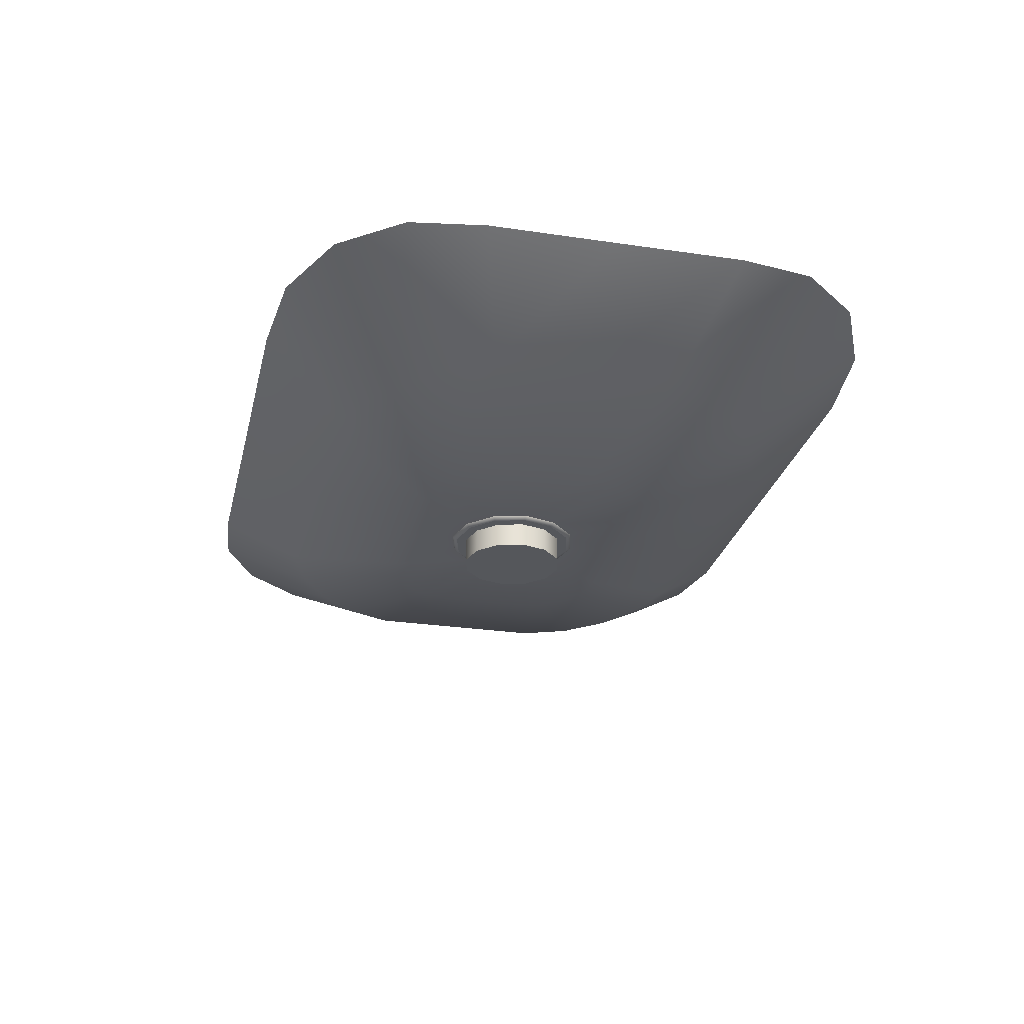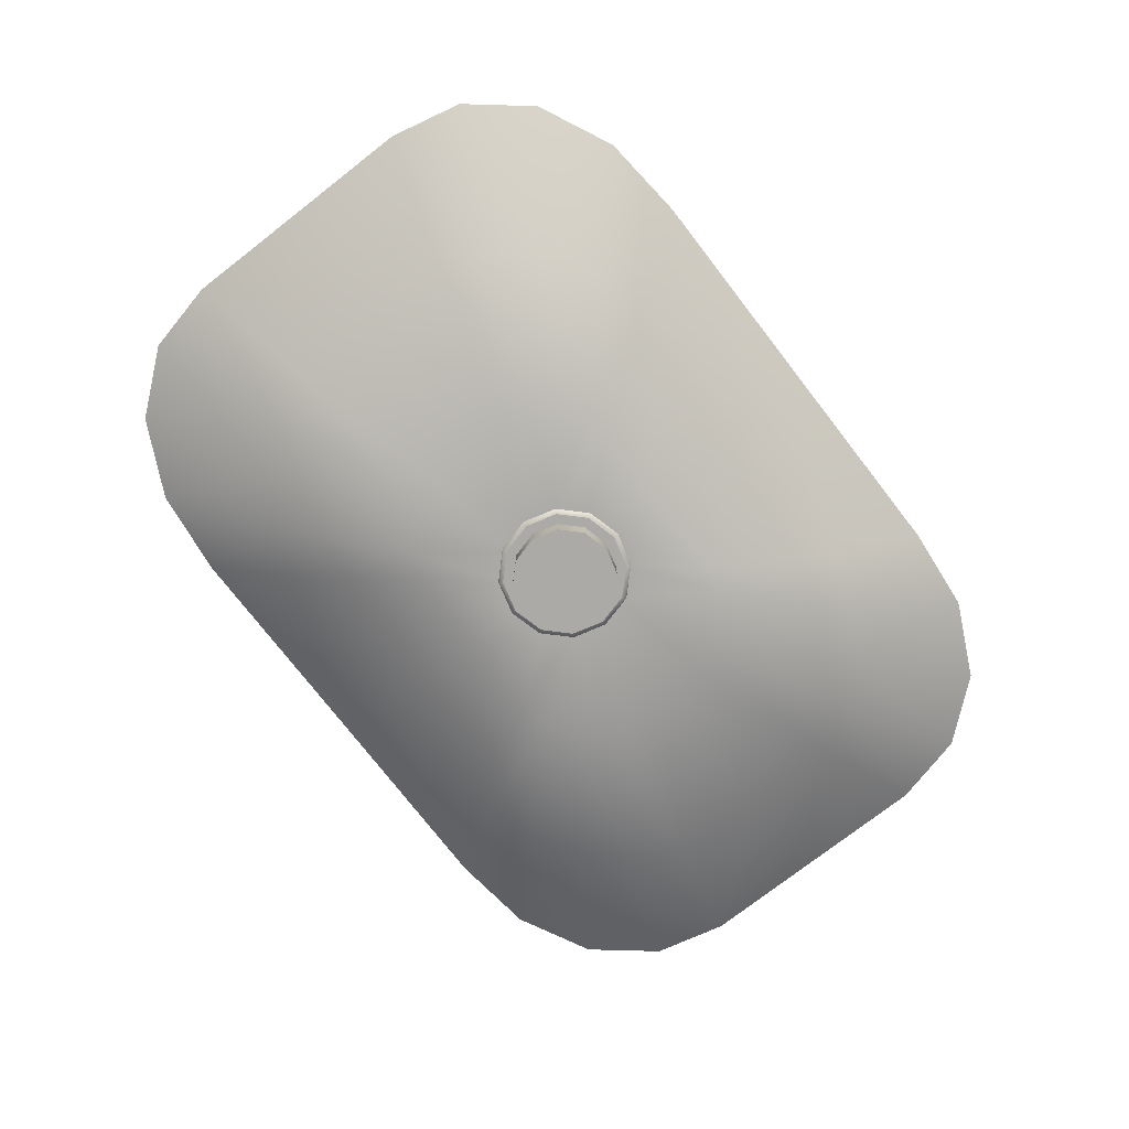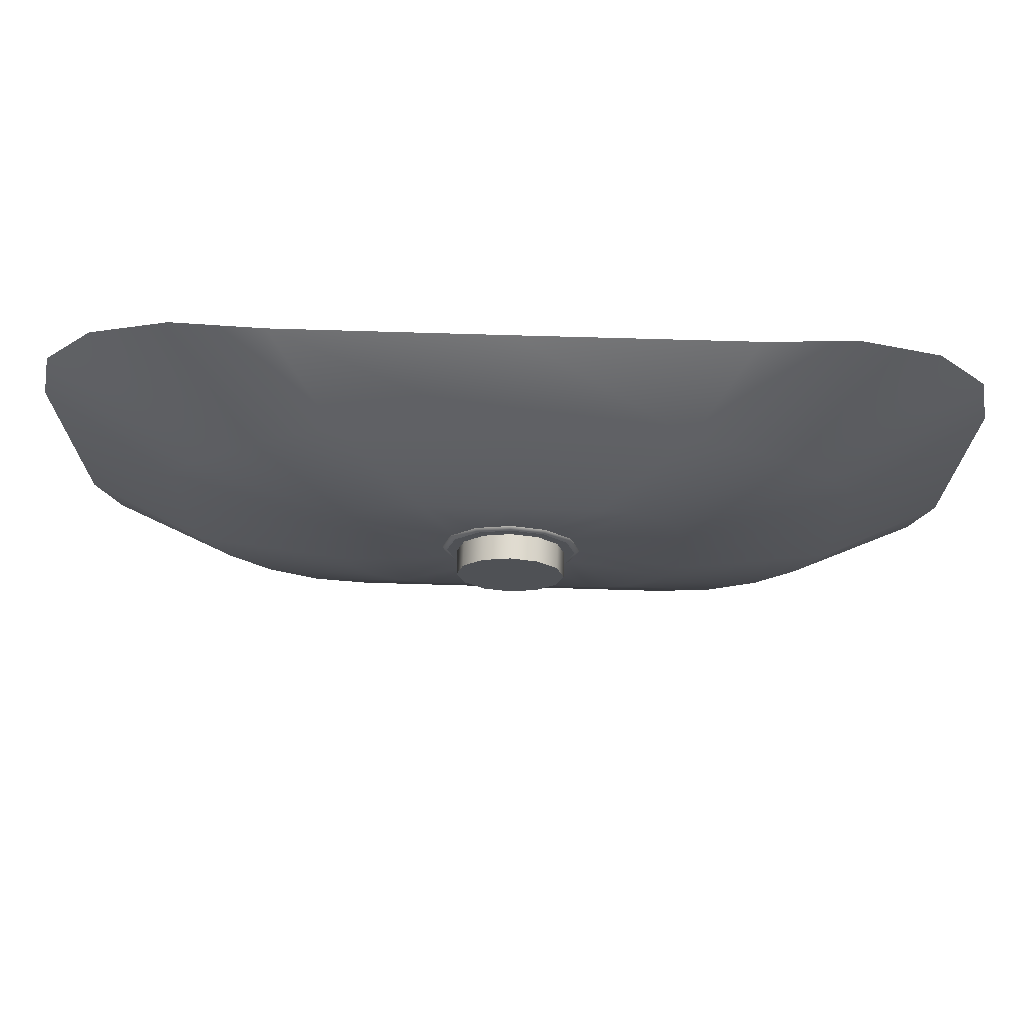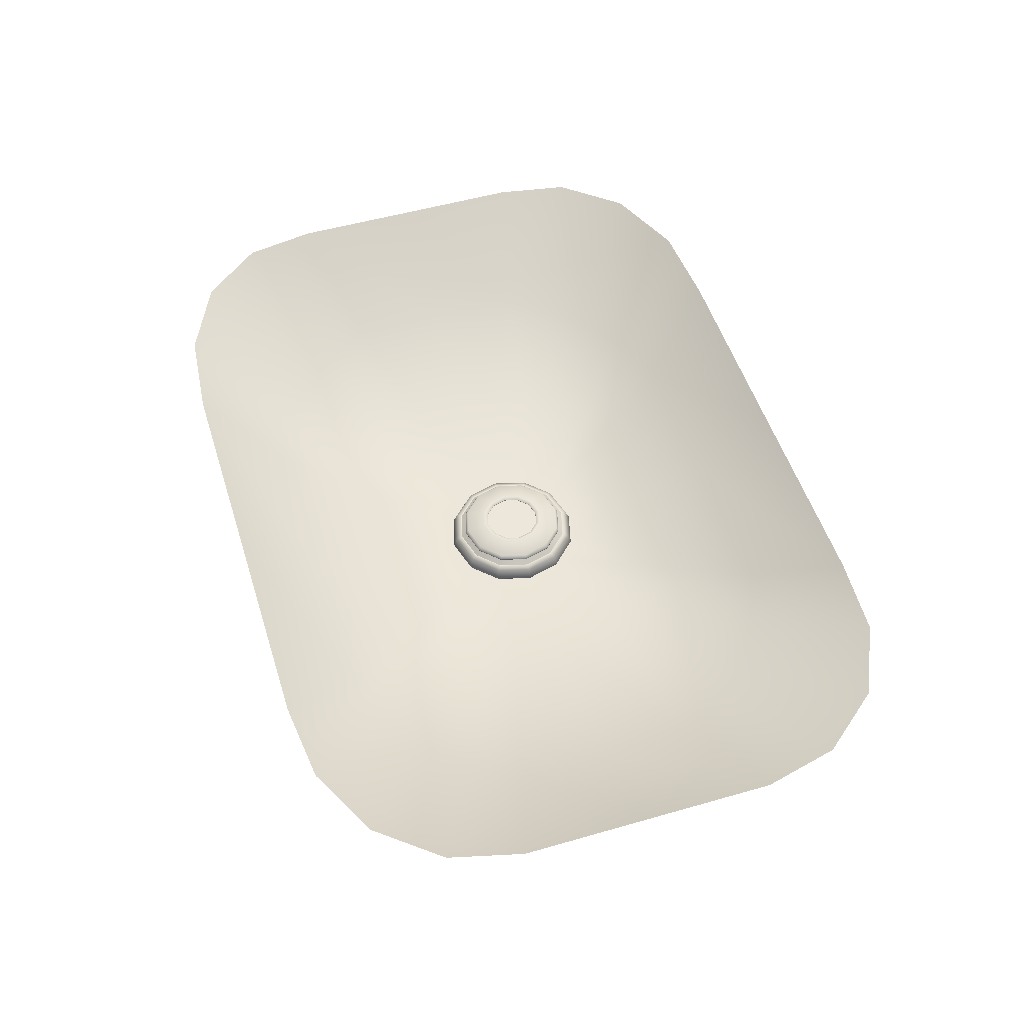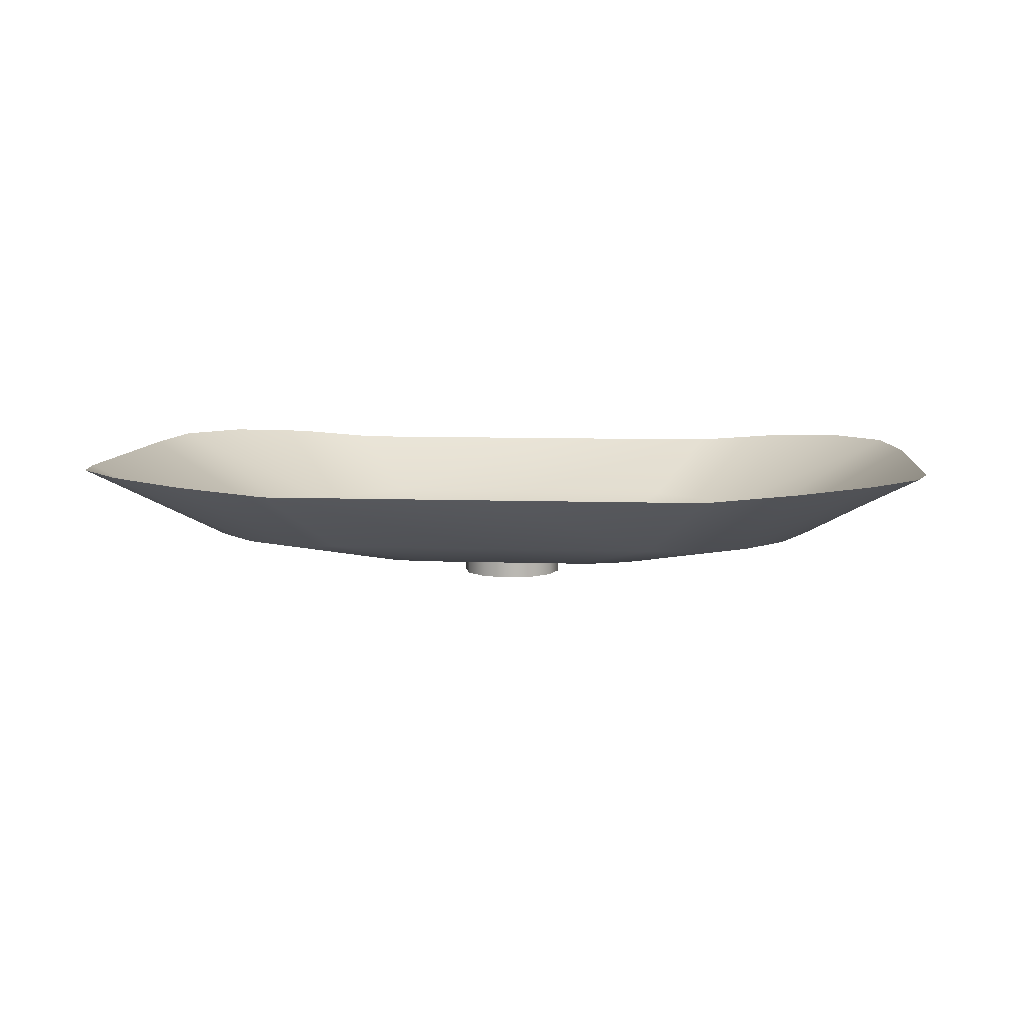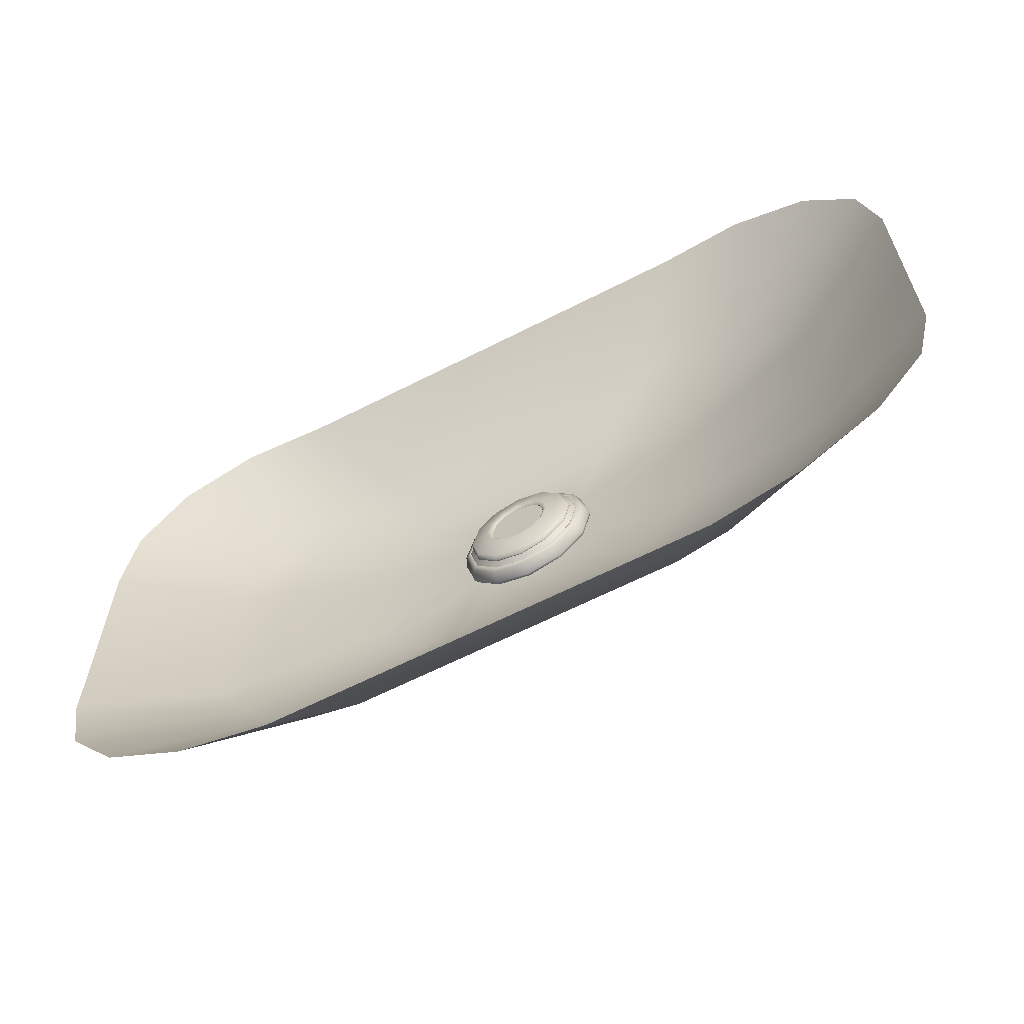
<metadata>
{"format":"obj","ext":"obj","renderer":"f3d","projection":"perspective","resolution":1024,"background":"white","views":[{"elev":-27.0,"azim":-103.0,"up":"+Z"},{"elev":-76.0,"azim":127.8,"up":"+Z"},{"elev":70.4,"azim":-178.3,"up":"+Y"},{"elev":52.0,"azim":-107.3,"up":"+Z"},{"elev":8.0,"azim":5.6,"up":"+Z"},{"elev":-62.4,"azim":27.5,"up":"+Y"}]}
</metadata>
<code>
o PsSinkbasin_29
v 0.1007 -0.05652 0.1972
v 0.1472 -0.08834 0.2265
v 0.1666 -0.06478 0.2266
v 0.1155 -0.04113 0.1977
v 0.1175 -0.1025 0.2247
v 0.08262 -0.0681 0.1974
v 0.173 -0.03636 0.2252
v 0.1264 -0.02326 0.1993
v 0.08378 -0.1058 0.2219
v 0.06263 -0.07562 0.1987
v 0.1264 0.01228 0.1993
v 0.173 0.01228 0.2252
v 0.173 0.06091 0.2252
v 0.1264 0.04782 0.1993
v 0.0005 -0.1058 0.2219
v 0.0005 -0.07562 0.1987
v 0.05521 -0.02524 0.1862
v 0.0621 -0.01634 0.1862
v 0.0449 -0.0312 0.1862
v 0.06454 -0.00576 0.1862
v 0.03271 -0.03329 0.1862
v 0.1666 0.08934 0.2266
v 0.1155 0.0657 0.1977
v 0.06453 0.03035 0.1862
v 0.06453 0.01228 0.1862
v 0.1472 0.1129 0.2265
v 0.1007 0.08111 0.1972
v 0.0621 0.0409 0.1862
v -0.08151 -0.06822 0.1975
v -0.1165 -0.1025 0.2247
v -0.08278 -0.1058 0.2219
v -0.06143 -0.07571 0.1987
v 0.1175 0.127 0.2247
v 0.08251 0.09278 0.1975
v 0.05521 0.0498 0.1862
v -0.0439 -0.0312 0.1862
v -0.03171 -0.03329 0.1862
v -0.09982 -0.05647 0.1972
v -0.1462 -0.08834 0.2265
v 0.0449 0.05575 0.1862
v -0.05421 -0.02524 0.1862
v 0.08378 0.1304 0.2219
v 0.06243 0.1003 0.1987
v 0.0327 0.05785 0.1862
v -0.1656 -0.06478 0.2266
v -0.1145 -0.0411 0.1977
v -0.0611 -0.01634 0.1862
v -0.1254 -0.02326 0.1993
v -0.06353 -0.005789 0.1862
v -0.172 -0.03636 0.2252
v -0.06353 0.01228 0.1862
v -0.1254 0.01228 0.1993
v -0.172 0.01228 0.2252
v -0.0439 0.05576 0.1862
v -0.03171 0.05785 0.1862
v -0.06165 0.1002 0.1987
v -0.08151 0.09278 0.1975
v -0.1254 0.04782 0.1993
v -0.06354 0.03032 0.1862
v -0.0611 0.0409 0.1862
v -0.1145 0.06566 0.1977
v -0.05421 0.0498 0.1862
v -0.09975 0.08111 0.1972
v -0.08278 0.1304 0.2219
v -0.1165 0.127 0.2247
v -0.172 0.06092 0.2252
v -0.1656 0.08934 0.2266
v -0.1462 0.1129 0.2265
v 0.0005 -0.03329 0.1862
v 0.0005 0.1002 0.1987
v 0.0005 0.05785 0.1862
v 0.0005 0.1303 0.2219
v -0.01163 0.03329 0.1862
v 0.000526 0.03654 0.1862
v -0.02052 0.02441 0.1862
v -0.02377 0.01227 0.1862
v -0.02052 0.000141 0.1862
v 0.01263 -0.008742 0.1862
v 0.02152 0.000141 0.1862
v -0.01163 -0.008742 0.1862
v 0.0005 -0.01199 0.1862
v 0.02477 0.01227 0.1862
v 0.02152 0.02441 0.1862
v 0.01263 0.03329 0.1862
v 0.01815 0.02254 0.1754
v 0.01069 0.03 0.1754
v 0.000499 0.01235 0.1754
v 0.000499 0.03273 0.1754
v -0.009689 0.03 0.1754
v -0.01715 0.02254 0.1754
v -0.01988 0.01235 0.1754
v -0.01715 0.002167 0.1754
v -0.009687 -0.005292 0.1754
v 0.000499 -0.00802 0.1754
v 0.01069 -0.005291 0.1754
v 0.01815 0.002167 0.1754
v 0.02087 0.01235 0.1754
v 0.000499 0.01235 0.196
v 0.00992 0.01779 0.196
v 0.005936 0.02178 0.196
v 0.000498 0.02323 0.196
v -0.004939 0.02178 0.196
v -0.008921 0.01779 0.196
v -0.01038 0.01235 0.196
v -0.008921 0.006915 0.196
v -0.00494 0.002934 0.196
v 0.0005 0.001476 0.196
v 0.00594 0.002934 0.196
v 0.00992 0.006913 0.196
v 0.01138 0.01235 0.196
v 0.02024 0.02375 0.1917
v 0.01189 0.03209 0.1917
v 0.01096 0.03048 0.1932
v 0.01862 0.02282 0.1932
v 0.000499 0.03515 0.1917
v 0.000499 0.03328 0.1932
v -0.0109 0.03209 0.1917
v -0.009964 0.03048 0.1932
v -0.01924 0.02375 0.1917
v -0.01762 0.02282 0.1932
v -0.02229 0.01235 0.1917
v -0.02042 0.01235 0.1932
v -0.01924 0.000959 0.1917
v -0.01762 0.00189 0.1932
v -0.0109 -0.007382 0.1917
v -0.009964 -0.005766 0.1932
v 0.000497 -0.01044 0.1917
v 0.000499 -0.008571 0.1932
v 0.01189 -0.007383 0.1917
v 0.01096 -0.005766 0.1932
v 0.02024 0.00096 0.1917
v 0.01862 0.00189 0.1932
v 0.02329 0.01235 0.1917
v 0.02142 0.01235 0.1932
v 0.02159 0.02453 0.1849
v 0.01267 0.03344 0.1849
v 0.01815 0.02254 0.1849
v 0.01069 0.03 0.1849
v 0.000499 0.03671 0.1849
v 0.000499 0.03273 0.1849
v -0.01167 0.03344 0.1849
v -0.009688 0.03 0.1849
v -0.02059 0.02453 0.1849
v -0.01715 0.02254 0.1849
v -0.02385 0.01236 0.1849
v -0.01988 0.01235 0.1849
v -0.02059 0.00018 0.1849
v -0.01715 0.002168 0.1849
v -0.01168 -0.008732 0.1849
v -0.009688 -0.005291 0.1849
v 0.0005 -0.012 0.1849
v 0.000499 -0.00802 0.1849
v 0.01267 -0.008733 0.1849
v 0.01069 -0.005292 0.1849
v 0.02159 0.000179 0.1849
v 0.01815 0.002169 0.1849
v 0.02485 0.01235 0.1849
v 0.02087 0.01235 0.1849
v 0.02297 0.02533 0.1856
v 0.02362 0.0257 0.1874
v 0.0272 0.01235 0.1874
v 0.02645 0.01235 0.1856
v 0.01348 0.03483 0.1856
v 0.01385 0.03548 0.1874
v 0.000499 0.0383 0.1856
v 0.000499 0.03905 0.1874
v 0.01211 0.03247 0.1919
v 0.01305 0.0341 0.1912
v 0.000501 0.03746 0.1912
v 0.0005 0.03558 0.1919
v 0.02061 0.02397 0.1919
v 0.02225 0.02491 0.1912
v 0.02373 0.01235 0.1919
v 0.02561 0.01235 0.1912
v -0.01247 0.03483 0.1856
v -0.01285 0.03548 0.1874
v -0.01206 0.0341 0.1912
v -0.01111 0.03247 0.1919
v -0.02197 0.02533 0.1856
v -0.02263 0.0257 0.1874
v -0.02125 0.02491 0.1912
v -0.01962 0.02397 0.1919
v -0.02545 0.01235 0.1856
v -0.0262 0.01235 0.1874
v -0.02461 0.01236 0.1912
v -0.02273 0.01236 0.1919
v -0.02197 -0.000621 0.1856
v -0.02263 -0.000995 0.1874
v -0.02125 -0.000199 0.1912
v -0.01962 0.000739 0.1919
v -0.01248 -0.01012 0.1856
v -0.01285 -0.01077 0.1874
v -0.01206 -0.00939 0.1912
v -0.01112 -0.007762 0.1919
v 0.000499 -0.01359 0.1856
v 0.000498 -0.01435 0.1874
v 0.000498 -0.01275 0.1912
v 0.0005 -0.01087 0.1919
v 0.01348 -0.01012 0.1856
v 0.01385 -0.01077 0.1874
v 0.01305 -0.009389 0.1912
v 0.01211 -0.007762 0.1919
v 0.02297 -0.00062 0.1856
v 0.02363 -0.000996 0.1874
v 0.02224 -0.000198 0.1912
v 0.02062 0.00074 0.1919
v 0.009979 0.01783 0.1962
v 0.01149 0.0187 0.1972
v 0.006844 0.02334 0.1972
v 0.005972 0.02183 0.1962
v 0.01145 0.01235 0.1962
v 0.01318 0.01235 0.1972
v 0.009979 0.00688 0.1962
v 0.01148 0.006012 0.1972
v 0.01784 0.02237 0.1954
v 0.01873 0.02288 0.1937
v 0.01103 0.03058 0.1937
v 0.01051 0.0297 0.1954
v 0.02053 0.01235 0.1954
v 0.02155 0.01236 0.1937
v 0.01784 0.002342 0.1954
v 0.01873 0.001828 0.1937
v 0.000497 0.0334 0.1937
v 0.000499 0.03238 0.1954
v 0.000501 0.02504 0.1972
v 0.000499 0.0233 0.1962
v -0.01002 0.03059 0.1937
v -0.009517 0.0297 0.1954
v -0.005845 0.02334 0.1972
v -0.004974 0.02183 0.1962
v -0.01773 0.02288 0.1937
v -0.01684 0.02237 0.1954
v -0.01049 0.0187 0.1972
v -0.008979 0.01783 0.1962
v -0.02055 0.01235 0.1937
v -0.01953 0.01235 0.1954
v -0.01218 0.01235 0.1972
v -0.01045 0.01236 0.1962
v -0.01773 0.00183 0.1937
v -0.01684 0.002341 0.1954
v -0.01048 0.00601 0.1972
v -0.008979 0.00688 0.1962
v -0.01003 -0.005874 0.1937
v -0.009516 -0.004989 0.1954
v -0.005843 0.00137 0.1972
v -0.004974 0.002876 0.1962
v 0.000497 -0.008695 0.1937
v 0.000499 -0.007672 0.1954
v 0.000501 -0.00033 0.1972
v 0.000499 0.001409 0.1962
v 0.01102 -0.005876 0.1937
v 0.01051 -0.004989 0.1954
v 0.006841 0.001369 0.1972
v 0.005972 0.002875 0.1962
f 1 2 3 4
f 5 2 1 6
f 4 3 7 8
f 9 5 6 10
f 11 12 13 14
f 15 9 10 16
f 17 1 4 18
f 6 1 17 19
f 18 4 8 20
f 10 6 19 21
f 13 22 23 14
f 11 14 24 25
f 22 26 27 23
f 14 23 28 24
f 29 30 31 32
f 27 26 33 34
f 23 27 35 28
f 36 29 32 37
f 30 29 38 39
f 35 27 34 40
f 29 36 41 38
f 34 33 42 43
f 40 34 43 44
f 45 39 38 46
f 46 38 41 47
f 48 46 47 49
f 50 45 46 48
f 48 49 51 52
f 50 48 52 53
f 54 55 56 57
f 58 59 60 61
f 62 54 57 63
f 61 60 62 63
f 57 56 64 65
f 66 58 61 67
f 63 57 65 68
f 67 61 63 68
f 31 15 16 32
f 69 16 10 21
f 32 16 69 37
f 43 70 71 44
f 42 72 70 43
f 70 56 55 71
f 72 64 56 70
f 55 73 74 71
f 54 75 73 55
f 76 49 47 77
f 75 60 59 76
f 75 54 62 60
f 76 59 51 49
f 78 21 19 79
f 77 47 41 36
f 77 36 37 80
f 80 37 69 81
f 81 69 21 78
f 79 18 20 82
f 79 19 17 18
f 82 24 28 83
f 82 20 25 24
f 83 40 44 84
f 83 28 35 40
f 84 44 71 74
f 52 51 59 58
f 53 52 58 66
f 8 11 25 20
f 8 7 12 11
f 86 85 87 88
f 89 88 87 90
f 91 90 87 92
f 93 92 87 94
f 95 94 87 96
f 97 96 87 85
f 98 99 100 101
f 98 101 102 103
f 98 103 104 105
f 98 105 106 107
f 98 107 108 109
f 98 109 110 99
f 111 112 113 114
f 112 115 116 113
f 115 117 118 116
f 117 119 120 118
f 119 121 122 120
f 121 123 124 122
f 123 125 126 124
f 125 127 128 126
f 127 129 130 128
f 129 131 132 130
f 131 133 134 132
f 133 111 114 134
f 136 135 137 138
f 139 136 138 140
f 141 139 140 142
f 143 141 142 144
f 145 143 144 146
f 147 145 146 148
f 149 147 148 150
f 151 149 150 152
f 153 151 152 154
f 155 153 154 156
f 157 155 156 158
f 135 157 158 137
f 138 137 85 86
f 140 138 86 88
f 142 140 88 89
f 144 142 89 90
f 146 144 90 91
f 148 146 91 92
f 150 148 92 93
f 152 150 93 94
f 154 152 94 95
f 156 154 95 96
f 158 156 96 97
f 137 158 97 85
f 159 160 161 162
f 160 159 163 164
f 164 163 165 166
f 167 168 169 170
f 168 167 171 172
f 172 171 173 174
f 166 165 175 176
f 170 169 177 178
f 176 175 179 180
f 178 177 181 182
f 180 179 183 184
f 182 181 185 186
f 184 183 187 188
f 186 185 189 190
f 188 187 191 192
f 190 189 193 194
f 192 191 195 196
f 194 193 197 198
f 196 195 199 200
f 198 197 201 202
f 200 199 203 204
f 202 201 205 206
f 204 203 162 161
f 206 205 174 173
f 207 208 209 210
f 208 207 211 212
f 212 211 213 214
f 215 216 217 218
f 216 215 219 220
f 220 219 221 222
f 218 217 223 224
f 210 209 225 226
f 224 223 227 228
f 226 225 229 230
f 228 227 231 232
f 230 229 233 234
f 232 231 235 236
f 234 233 237 238
f 236 235 239 240
f 238 237 241 242
f 240 239 243 244
f 242 241 245 246
f 244 243 247 248
f 246 245 249 250
f 248 247 251 252
f 250 249 253 254
f 252 251 222 221
f 254 253 214 213
f 160 164 168 172
f 164 166 169 168
f 166 176 177 169
f 176 180 181 177
f 180 184 185 181
f 184 188 189 185
f 188 192 193 189
f 192 196 197 193
f 196 200 201 197
f 200 204 205 201
f 204 161 174 205
f 161 160 172 174
f 215 208 212 219
f 208 215 218 209
f 209 218 224 225
f 225 224 228 229
f 229 228 232 233
f 233 232 236 237
f 237 236 240 241
f 241 240 244 245
f 245 244 248 249
f 249 248 252 253
f 253 252 221 214
f 214 221 219 212
f 135 136 163 159
f 112 111 171 167
f 136 139 165 163
f 115 112 167 170
f 139 141 175 165
f 117 115 170 178
f 141 143 179 175
f 119 117 178 182
f 143 145 183 179
f 121 119 182 186
f 145 147 187 183
f 123 121 186 190
f 147 149 191 187
f 125 123 190 194
f 149 151 195 191
f 127 125 194 198
f 151 153 199 195
f 129 127 198 202
f 153 155 203 199
f 131 129 202 206
f 155 157 162 203
f 133 131 206 173
f 157 135 159 162
f 111 133 173 171
f 99 110 211 207
f 134 114 216 220
f 114 113 217 216
f 100 99 207 210
f 113 116 223 217
f 101 100 210 226
f 116 118 227 223
f 102 101 226 230
f 118 120 231 227
f 103 102 230 234
f 120 122 235 231
f 104 103 234 238
f 122 124 239 235
f 105 104 238 242
f 124 126 243 239
f 106 105 242 246
f 126 128 247 243
f 107 106 246 250
f 128 130 251 247
f 108 107 250 254
f 130 132 222 251
f 109 108 254 213
f 132 134 220 222
f 110 109 213 211

</code>
